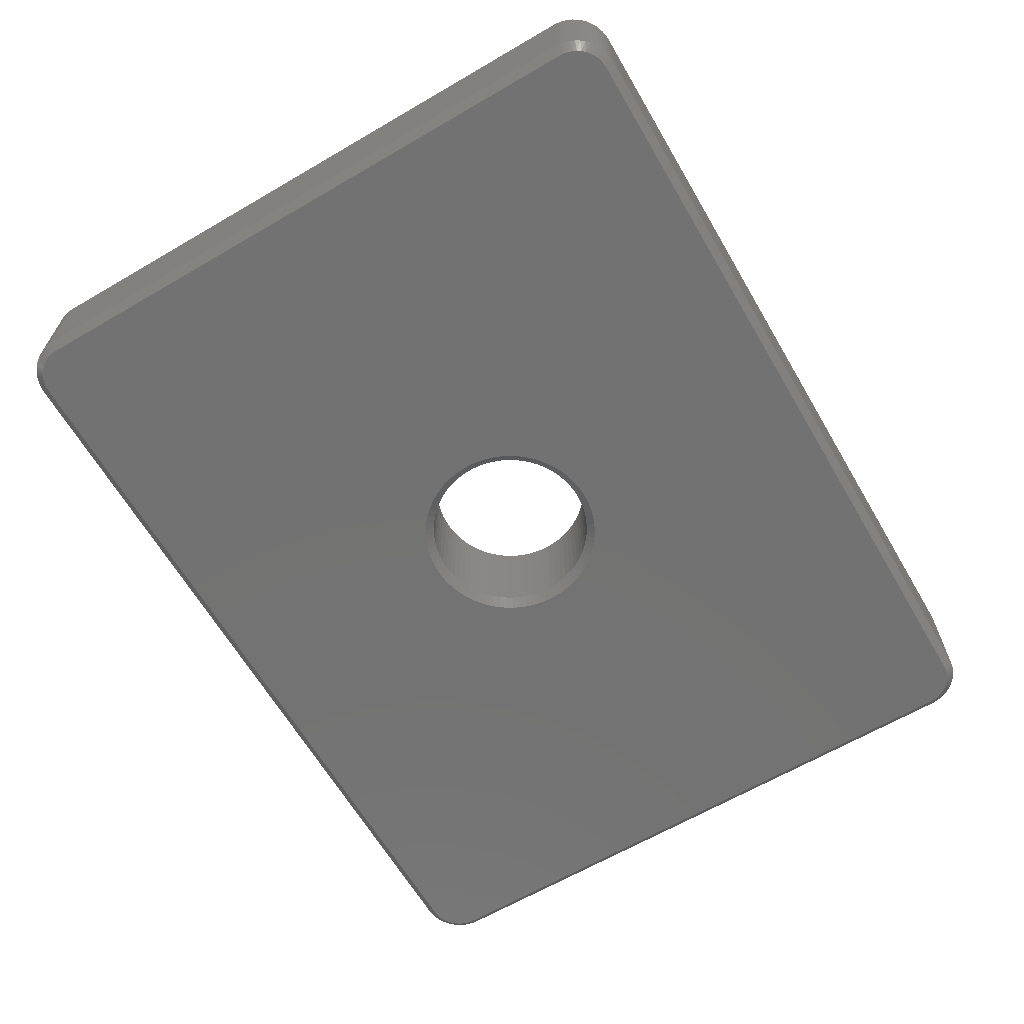
<metadata>
{"format":"stl","ext":"stl","renderer":"f3d","projection":"perspective","resolution":1024,"background":"white","views":[{"elev":-64.6,"azim":-59.6,"up":"+Y"}]}
</metadata>
<code>
# stl→obj: 426 verts, 852 faces
v -458.9 82.8 69
v -458.9 82.5 69.3
v -459.1 82.8 69.01
v -459 82.5 69.31
v -459.3 82.8 69.04
v -459.2 82.5 69.34
v -459.4 82.8 69.1
v -459.4 82.5 69.39
v -459.6 82.8 69.17
v -459.5 82.5 69.46
v -459.7 82.8 69.27
v -459.6 82.5 69.55
v -459.9 82.8 69.38
v -459.7 82.5 69.65
v -460 82.8 69.51
v -459.8 82.5 69.77
v -460.1 82.8 69.65
v -459.9 82.5 69.9
v -460.2 82.8 69.8
v -460 82.5 70.04
v -460.3 82.8 69.97
v -460.1 82.5 70.19
v -460.3 82.8 70.14
v -460.1 82.5 70.34
v -460.4 82.8 70.32
v -460.1 82.5 70.5
v -460.4 82.8 70.5
v -430.9 82.5 69.3
v -430.9 82.8 69
v -429.4 82.8 70.5
v -429.7 82.5 70.5
v -429.4 82.8 70.32
v -429.7 82.5 70.34
v -429.4 82.8 70.14
v -429.7 82.5 70.19
v -429.5 82.8 69.97
v -429.8 82.5 70.04
v -429.6 82.8 69.8
v -429.9 82.5 69.9
v -429.7 82.8 69.65
v -429.9 82.5 69.77
v -429.8 82.8 69.51
v -430 82.5 69.65
v -429.9 82.8 69.38
v -430.2 82.5 69.55
v -430 82.8 69.27
v -430.3 82.5 69.46
v -430.2 82.8 69.17
v -430.4 82.5 69.39
v -430.4 82.8 69.1
v -430.6 82.5 69.34
v -430.5 82.8 69.04
v -430.7 82.5 69.31
v -430.7 82.8 69.01
v -429.7 82.5 92.2
v -429.4 82.8 92.2
v -429.4 82.8 92.38
v -429.7 82.5 92.36
v -429.4 82.8 92.56
v -429.7 82.5 92.51
v -429.5 82.8 92.73
v -429.8 82.5 92.66
v -429.6 82.8 92.9
v -429.9 82.5 92.8
v -429.7 82.8 93.05
v -429.9 82.5 92.93
v -429.8 82.8 93.19
v -430 82.5 93.05
v -429.9 82.8 93.32
v -430.2 82.5 93.15
v -430 82.8 93.43
v -430.3 82.5 93.24
v -430.2 82.8 93.53
v -430.4 82.5 93.31
v -430.4 82.8 93.6
v -430.6 82.5 93.36
v -430.5 82.8 93.66
v -430.7 82.5 93.39
v -430.7 82.8 93.69
v -430.9 82.5 93.4
v -430.9 82.8 93.7
v -458.9 82.5 93.4
v -458.9 82.8 93.7
v -459.1 82.8 93.69
v -459 82.5 93.39
v -459.3 82.8 93.66
v -459.2 82.5 93.36
v -459.4 82.8 93.6
v -459.4 82.5 93.31
v -459.6 82.8 93.53
v -459.5 82.5 93.24
v -459.7 82.8 93.43
v -459.6 82.5 93.15
v -459.9 82.8 93.32
v -459.7 82.5 93.05
v -460 82.8 93.19
v -459.8 82.5 92.93
v -460.1 82.8 93.05
v -459.9 82.5 92.8
v -460.2 82.8 92.9
v -460 82.5 92.66
v -460.3 82.8 92.73
v -460.1 82.5 92.51
v -460.3 82.8 92.56
v -460.1 82.5 92.36
v -460.4 82.8 92.38
v -460.1 82.5 92.2
v -460.4 82.8 92.2
v -429.4 86.5 70.5
v -429.4 86.5 92.2
v -429.4 86.5 70.32
v -429.4 86.5 70.14
v -429.5 86.5 69.97
v -429.6 86.5 69.8
v -429.7 86.5 69.65
v -429.8 86.5 69.51
v -429.9 86.5 69.38
v -430 86.5 69.27
v -430.2 86.5 69.17
v -430.4 86.5 69.1
v -430.5 86.5 69.04
v -430.7 86.5 69.01
v -430.9 86.5 69
v -458.9 86.5 69
v -459.1 86.5 69.01
v -459.3 86.5 69.04
v -459.4 86.5 69.1
v -459.6 86.5 69.17
v -459.7 86.5 69.27
v -459.9 86.5 69.38
v -460 86.5 69.51
v -460.1 86.5 69.65
v -460.2 86.5 69.8
v -460.3 86.5 69.97
v -460.3 86.5 70.14
v -460.4 86.5 70.32
v -460.4 86.5 70.5
v -444.7 82.5 84.59
v -444.9 82.5 84.61
v -445.2 82.5 84.59
v -445.5 82.5 84.56
v -445.8 82.5 84.5
v -446 82.5 84.43
v -446.3 82.5 84.33
v -446.5 82.5 84.21
v -446.8 82.5 84.07
v -447 82.5 83.91
v -447.2 82.5 83.73
v -447.4 82.5 83.54
v -447.6 82.5 83.33
v -447.7 82.5 83.11
v -447.9 82.5 82.88
v -448 82.5 82.63
v -448.1 82.5 82.38
v -448.1 82.5 82.12
v -448.2 82.5 81.85
v -448.2 82.5 81.58
v -448.2 82.5 81.31
v -448.2 82.5 81.03
v -448.2 82.5 80.76
v -448.1 82.5 80.5
v -448.1 82.5 80.23
v -448 82.5 79.98
v -447.9 82.5 79.74
v -447.7 82.5 79.5
v -447.6 82.5 79.28
v -447.4 82.5 79.07
v -447.2 82.5 78.88
v -447 82.5 78.7
v -446.8 82.5 78.54
v -446.5 82.5 78.4
v -446.3 82.5 78.28
v -446 82.5 78.18
v -445.8 82.5 78.11
v -445.5 82.5 78.05
v -445.2 82.5 78.02
v -444.9 82.5 78.01
v -444.7 82.5 78.02
v -444.4 82.5 78.05
v -444.1 82.5 78.11
v -443.9 82.5 78.18
v -443.6 82.5 78.28
v -443.4 82.5 78.4
v -443.1 82.5 78.54
v -442.9 82.5 78.7
v -442.7 82.5 78.88
v -442.5 82.5 79.07
v -442.3 82.5 79.28
v -442.2 82.5 79.5
v -442 82.5 79.74
v -441.9 82.5 79.98
v -441.8 82.5 80.23
v -441.8 82.5 80.5
v -441.7 82.5 80.76
v -441.7 82.5 81.03
v -441.6 82.5 81.31
v -441.7 82.5 81.58
v -441.7 82.5 81.85
v -441.8 82.5 82.12
v -441.8 82.5 82.38
v -441.9 82.5 82.63
v -442 82.5 82.88
v -442.2 82.5 83.11
v -442.3 82.5 83.33
v -442.5 82.5 83.54
v -442.7 82.5 83.73
v -442.9 82.5 83.91
v -443.1 82.5 84.07
v -443.4 82.5 84.21
v -443.6 82.5 84.33
v -443.9 82.5 84.43
v -444.1 82.5 84.5
v -444.4 82.5 84.56
v -460.4 86.5 92.2
v -460.4 86.5 92.38
v -460.3 86.5 92.56
v -460.3 86.5 92.73
v -460.2 86.5 92.9
v -460.1 86.5 93.05
v -460 86.5 93.19
v -459.9 86.5 93.32
v -459.7 86.5 93.43
v -459.6 86.5 93.53
v -459.4 86.5 93.6
v -459.3 86.5 93.66
v -459.1 86.5 93.69
v -458.9 86.5 93.7
v -459.1 86.5 92.55
v -459.1 86.5 70.35
v -454.8 86.5 70.35
v -435.1 86.5 70.35
v -444.8 86.5 78.31
v -444.6 86.5 78.33
v -430.9 86.5 93.7
v -435.1 86.5 92.55
v -454.8 86.5 92.55
v -430.7 86.5 92.55
v -430.7 86.5 93.69
v -430.5 86.5 93.66
v -430.4 86.5 93.6
v -430.2 86.5 93.53
v -430 86.5 93.43
v -429.9 86.5 93.32
v -429.8 86.5 93.19
v -429.7 86.5 93.05
v -429.6 86.5 92.9
v -429.5 86.5 92.73
v -429.4 86.5 92.56
v -429.4 86.5 92.38
v -430.7 86.5 70.35
v -433.5 86.5 76.75
v -435.1 86.5 76.75
v -433 86.5 77.25
v -435.1 86.5 85.75
v -433 86.5 85.25
v -433.5 86.5 85.75
v -443.8 86.5 78.53
v -443.6 86.5 78.64
v -443.4 86.5 78.76
v -443.9 86.5 84.13
v -444.2 86.5 84.21
v -444.4 86.5 84.26
v -445.2 86.5 84.29
v -444.9 86.5 84.31
v -444.7 86.5 84.29
v -445.5 86.5 84.26
v -445.7 86.5 84.21
v -446 86.5 84.13
v -454.8 86.5 85.75
v -446.2 86.5 84.03
v -446.4 86.5 83.91
v -446.7 86.5 83.78
v -446.9 86.5 83.62
v -447 86.5 83.45
v -447.2 86.5 83.26
v -447.4 86.5 83.06
v -447.5 86.5 82.84
v -447.6 86.5 82.62
v -447.8 86.5 82.38
v -447.8 86.5 82.13
v -447.9 86.5 81.88
v -447.9 86.5 81.63
v -447.9 86.5 81.37
v -454.8 86.5 76.75
v -447.9 86.5 81.11
v -447.9 86.5 80.86
v -447.9 86.5 80.6
v -447.8 86.5 80.35
v -447.7 86.5 80.11
v -447.6 86.5 79.88
v -447.5 86.5 79.66
v -447.3 86.5 79.45
v -447.1 86.5 79.25
v -447 86.5 79.07
v -446.8 86.5 78.91
v -446.5 86.5 78.76
v -446.3 86.5 78.64
v -446.1 86.5 78.53
v -445.8 86.5 78.44
v -445.6 86.5 78.38
v -445.3 86.5 78.33
v -445.1 86.5 78.31
v -444.3 86.5 78.38
v -444.1 86.5 78.44
v -443.1 86.5 78.91
v -442.9 86.5 79.07
v -442.8 86.5 79.25
v -442.6 86.5 79.45
v -442.4 86.5 79.66
v -442.3 86.5 79.88
v -442.2 86.5 80.11
v -442.1 86.5 80.35
v -442 86.5 80.6
v -442 86.5 80.86
v -442 86.5 81.11
v -442 86.5 81.37
v -442 86.5 81.63
v -442 86.5 81.88
v -442.1 86.5 82.13
v -442.1 86.5 82.38
v -442.3 86.5 82.62
v -442.4 86.5 82.84
v -442.5 86.5 83.06
v -442.7 86.5 83.26
v -442.9 86.5 83.45
v -443 86.5 83.62
v -443.2 86.5 83.78
v -443.5 86.5 83.91
v -443.7 86.5 84.03
v -456.3 86.5 76.75
v -456.8 86.5 77.25
v -456.8 86.5 85.25
v -456.3 86.5 85.75
v -444.7 82.8 84.29
v -444.9 82.8 84.31
v -444.4 82.8 84.26
v -444.2 82.8 84.21
v -443.9 82.8 84.13
v -443.7 82.8 84.03
v -443.5 82.8 83.91
v -443.2 82.8 83.78
v -443 82.8 83.62
v -442.9 82.8 83.45
v -442.7 82.8 83.26
v -442.5 82.8 83.06
v -442.4 82.8 82.84
v -442.3 82.8 82.62
v -442.1 82.8 82.38
v -442.1 82.8 82.13
v -442 82.8 81.88
v -442 82.8 81.63
v -442 82.8 81.37
v -442 82.8 81.11
v -442 82.8 80.86
v -442 82.8 80.6
v -442.1 82.8 80.35
v -442.2 82.8 80.11
v -442.3 82.8 79.88
v -442.4 82.8 79.66
v -442.6 82.8 79.45
v -442.8 82.8 79.25
v -442.9 82.8 79.07
v -443.1 82.8 78.91
v -443.4 82.8 78.76
v -443.6 82.8 78.64
v -443.8 82.8 78.53
v -444.1 82.8 78.44
v -444.3 82.8 78.38
v -444.6 82.8 78.33
v -444.8 82.8 78.31
v -445.1 82.8 78.31
v -445.3 82.8 78.33
v -445.6 82.8 78.38
v -445.8 82.8 78.44
v -446.1 82.8 78.53
v -446.3 82.8 78.64
v -446.5 82.8 78.76
v -446.8 82.8 78.91
v -447 82.8 79.07
v -447.1 82.8 79.25
v -447.3 82.8 79.45
v -447.5 82.8 79.66
v -447.6 82.8 79.88
v -447.7 82.8 80.11
v -447.8 82.8 80.35
v -447.9 82.8 80.6
v -447.9 82.8 80.86
v -447.9 82.8 81.11
v -447.9 82.8 81.37
v -447.9 82.8 81.63
v -447.9 82.8 81.88
v -447.8 82.8 82.13
v -447.8 82.8 82.38
v -447.6 82.8 82.62
v -447.5 82.8 82.84
v -447.4 82.8 83.06
v -447.2 82.8 83.26
v -447 82.8 83.45
v -446.9 82.8 83.62
v -446.7 82.8 83.78
v -446.4 82.8 83.91
v -446.2 82.8 84.03
v -446 82.8 84.13
v -445.7 82.8 84.21
v -445.5 82.8 84.26
v -445.2 82.8 84.29
v -456.8 84.5 77.25
v -456.3 84.5 76.75
v -454.8 84.5 76.75
v -456.3 84.5 85.75
v -456.8 84.5 85.25
v -454.8 84.5 85.75
v -433.5 84.5 76.75
v -433 84.5 77.25
v -435.1 84.5 76.75
v -433 84.5 85.25
v -433.5 84.5 85.75
v -454.8 84.5 92.55
v -459.1 84.5 92.55
v -454.8 84.5 70.35
v -459.1 84.5 70.35
v -435.1 84.5 70.35
v -430.7 84.5 70.35
v -435.1 84.5 85.75
v -435.1 84.5 92.55
v -430.7 84.5 92.55
f 1 2 3
f 3 2 4
f 3 4 5
f 5 4 6
f 5 6 7
f 7 6 8
f 7 8 9
f 9 8 10
f 9 10 11
f 11 10 12
f 11 12 13
f 13 12 14
f 13 14 15
f 15 14 16
f 15 16 17
f 17 16 18
f 17 18 19
f 19 18 20
f 19 20 21
f 21 20 22
f 21 22 23
f 23 22 24
f 23 24 25
f 25 24 26
f 25 26 27
f 28 2 29
f 29 2 1
f 30 31 32
f 32 31 33
f 32 33 34
f 34 33 35
f 34 35 36
f 36 35 37
f 36 37 38
f 38 37 39
f 38 39 40
f 40 39 41
f 40 41 42
f 42 41 43
f 42 43 44
f 44 43 45
f 44 45 46
f 46 45 47
f 46 47 48
f 48 47 49
f 48 49 50
f 50 49 51
f 50 51 52
f 52 51 53
f 52 53 54
f 54 53 28
f 54 28 29
f 55 31 56
f 56 31 30
f 56 57 55
f 55 57 58
f 58 57 59
f 58 59 60
f 60 59 61
f 60 61 62
f 62 61 63
f 62 63 64
f 64 63 65
f 64 65 66
f 66 65 67
f 66 67 68
f 68 67 69
f 68 69 70
f 70 69 71
f 70 71 72
f 72 71 73
f 72 73 74
f 74 73 75
f 74 75 76
f 76 75 77
f 76 77 78
f 78 77 79
f 78 79 80
f 80 79 81
f 82 80 83
f 83 80 81
f 83 84 82
f 82 84 85
f 85 84 86
f 85 86 87
f 87 86 88
f 87 88 89
f 89 88 90
f 89 90 91
f 91 90 92
f 91 92 93
f 93 92 94
f 93 94 95
f 95 94 96
f 95 96 97
f 97 96 98
f 97 98 99
f 99 98 100
f 99 100 101
f 101 100 102
f 101 102 103
f 103 102 104
f 103 104 105
f 105 104 106
f 105 106 107
f 107 106 108
f 26 107 27
f 27 107 108
f 30 109 56
f 56 109 110
f 30 32 109
f 109 32 111
f 111 32 34
f 111 34 112
f 112 34 36
f 112 36 113
f 113 36 38
f 113 38 114
f 114 38 40
f 114 40 115
f 115 40 42
f 115 42 116
f 116 42 44
f 116 44 117
f 117 44 46
f 117 46 118
f 118 46 48
f 118 48 119
f 119 48 50
f 119 50 120
f 120 50 52
f 120 52 121
f 121 52 54
f 121 54 122
f 122 54 29
f 122 29 123
f 1 124 29
f 29 124 123
f 1 3 124
f 124 3 125
f 125 3 5
f 125 5 126
f 126 5 7
f 126 7 127
f 127 7 9
f 127 9 128
f 128 9 11
f 128 11 129
f 129 11 13
f 129 13 130
f 130 13 15
f 130 15 131
f 131 15 17
f 131 17 132
f 132 17 19
f 132 19 133
f 133 19 21
f 133 21 134
f 134 21 23
f 134 23 135
f 135 23 25
f 135 25 136
f 136 25 27
f 136 27 137
f 138 80 139
f 139 80 82
f 139 82 140
f 140 82 141
f 141 82 142
f 142 82 143
f 143 82 144
f 144 82 145
f 145 82 146
f 146 82 147
f 147 82 107
f 147 107 148
f 148 107 149
f 149 107 150
f 150 107 151
f 151 107 152
f 152 107 153
f 153 107 154
f 154 107 155
f 155 107 156
f 156 107 157
f 157 107 158
f 158 107 26
f 158 26 159
f 159 26 160
f 160 26 161
f 161 26 162
f 162 26 163
f 163 26 164
f 164 26 165
f 165 26 166
f 166 26 167
f 167 26 168
f 168 26 169
f 169 26 2
f 169 2 170
f 170 2 171
f 171 2 172
f 172 2 173
f 173 2 174
f 174 2 175
f 175 2 176
f 176 2 177
f 177 2 28
f 177 28 178
f 178 28 179
f 179 28 180
f 180 28 181
f 181 28 182
f 182 28 183
f 183 28 184
f 184 28 185
f 185 28 31
f 185 31 186
f 186 31 187
f 187 31 188
f 188 31 189
f 189 31 190
f 190 31 191
f 191 31 192
f 192 31 193
f 193 31 194
f 194 31 195
f 195 31 196
f 196 31 55
f 196 55 197
f 197 55 198
f 198 55 199
f 199 55 200
f 200 55 201
f 201 55 202
f 202 55 203
f 203 55 204
f 204 55 205
f 205 55 206
f 206 55 207
f 207 55 80
f 207 80 208
f 208 80 209
f 209 80 210
f 210 80 211
f 211 80 212
f 212 80 213
f 213 80 138
f 26 24 2
f 2 24 22
f 2 22 20
f 20 18 2
f 2 18 16
f 2 16 14
f 14 12 2
f 2 12 10
f 2 10 8
f 8 6 2
f 2 6 4
f 53 51 28
f 28 51 49
f 28 49 47
f 47 45 28
f 28 45 43
f 28 43 41
f 41 39 28
f 28 39 37
f 28 37 35
f 35 33 28
f 28 33 31
f 55 58 80
f 80 58 60
f 80 60 62
f 62 64 80
f 80 64 66
f 80 66 68
f 68 70 80
f 80 70 72
f 80 72 74
f 74 76 80
f 80 76 78
f 85 87 82
f 82 87 89
f 82 89 91
f 91 93 82
f 82 93 95
f 82 95 97
f 97 99 82
f 82 99 101
f 82 101 103
f 103 105 82
f 82 105 107
f 108 106 214
f 214 106 215
f 215 106 104
f 215 104 216
f 216 104 102
f 216 102 217
f 217 102 100
f 217 100 218
f 218 100 98
f 218 98 219
f 219 98 96
f 219 96 220
f 220 96 94
f 220 94 221
f 221 94 92
f 221 92 222
f 222 92 90
f 222 90 223
f 223 90 88
f 223 88 224
f 224 88 86
f 224 86 225
f 225 86 84
f 225 84 226
f 226 84 83
f 226 83 227
f 108 214 27
f 27 214 137
f 215 228 214
f 214 228 229
f 214 229 137
f 137 229 136
f 136 229 135
f 135 229 134
f 134 229 133
f 133 229 132
f 132 229 131
f 131 229 130
f 130 229 129
f 129 229 128
f 128 229 127
f 127 229 126
f 126 229 125
f 125 229 124
f 124 229 230
f 124 230 231
f 231 230 232
f 231 232 233
f 215 216 228
f 228 216 217
f 228 217 218
f 218 219 228
f 228 219 220
f 228 220 221
f 221 222 228
f 228 222 223
f 228 223 224
f 224 225 228
f 228 225 226
f 228 226 227
f 234 235 227
f 227 235 236
f 227 236 228
f 235 234 237
f 237 234 238
f 237 238 239
f 239 240 237
f 237 240 241
f 237 241 242
f 242 243 237
f 237 243 244
f 237 244 245
f 245 246 237
f 237 246 247
f 237 247 248
f 248 249 237
f 237 249 110
f 237 110 250
f 250 110 109
f 250 109 111
f 111 112 250
f 250 112 113
f 250 113 114
f 114 115 250
f 250 115 116
f 250 116 117
f 117 118 250
f 250 118 119
f 250 119 120
f 120 121 250
f 250 121 122
f 250 122 123
f 250 123 231
f 231 123 124
f 251 252 253
f 253 252 254
f 253 254 255
f 255 254 256
f 231 257 252
f 252 257 258
f 252 258 259
f 254 260 235
f 235 260 261
f 235 261 262
f 263 236 264
f 264 236 235
f 264 235 265
f 265 235 262
f 263 266 236
f 236 266 267
f 236 267 268
f 236 268 269
f 269 268 270
f 269 270 271
f 271 272 269
f 269 272 273
f 269 273 274
f 274 275 269
f 269 275 276
f 269 276 277
f 277 278 269
f 269 278 279
f 269 279 280
f 280 281 269
f 269 281 282
f 269 282 283
f 269 283 284
f 284 283 285
f 284 285 286
f 286 287 284
f 284 287 288
f 284 288 289
f 289 290 284
f 284 290 291
f 284 291 292
f 292 293 284
f 284 293 294
f 284 294 295
f 295 296 284
f 284 296 297
f 284 297 298
f 284 298 230
f 230 298 299
f 230 299 300
f 300 301 230
f 230 301 302
f 230 302 232
f 233 303 231
f 231 303 304
f 231 304 257
f 259 305 252
f 252 305 306
f 252 306 307
f 307 308 252
f 252 308 309
f 252 309 310
f 310 311 252
f 252 311 312
f 252 312 313
f 313 314 252
f 252 314 315
f 252 315 316
f 252 316 254
f 254 316 317
f 254 317 318
f 318 319 254
f 254 319 320
f 254 320 321
f 321 322 254
f 254 322 323
f 254 323 324
f 324 325 254
f 254 325 326
f 254 326 327
f 327 328 254
f 254 328 329
f 254 329 260
f 330 331 284
f 284 331 332
f 284 332 269
f 269 332 333
f 81 79 234
f 234 79 238
f 238 79 77
f 238 77 239
f 239 77 75
f 239 75 240
f 240 75 73
f 240 73 241
f 241 73 71
f 241 71 242
f 242 71 69
f 242 69 243
f 243 69 67
f 243 67 244
f 244 67 65
f 244 65 245
f 245 65 63
f 245 63 246
f 246 63 61
f 246 61 247
f 247 61 59
f 247 59 248
f 248 59 57
f 248 57 249
f 249 57 56
f 249 56 110
f 81 234 83
f 83 234 227
f 334 138 335
f 335 138 139
f 335 139 140
f 138 334 213
f 213 334 336
f 213 336 212
f 212 336 337
f 212 337 211
f 211 337 338
f 211 338 210
f 210 338 339
f 210 339 209
f 209 339 340
f 209 340 208
f 208 340 341
f 208 341 207
f 207 341 342
f 207 342 206
f 206 342 343
f 206 343 205
f 205 343 344
f 205 344 204
f 204 344 345
f 204 345 203
f 203 345 346
f 203 346 202
f 202 346 347
f 202 347 201
f 201 347 348
f 201 348 200
f 200 348 349
f 200 349 199
f 199 349 350
f 199 350 198
f 198 350 351
f 198 351 197
f 197 351 352
f 197 352 196
f 196 352 353
f 196 353 195
f 195 353 354
f 195 354 194
f 194 354 355
f 194 355 193
f 193 355 356
f 193 356 192
f 192 356 357
f 192 357 191
f 191 357 358
f 191 358 190
f 190 358 189
f 189 358 359
f 189 359 188
f 188 359 360
f 188 360 187
f 187 360 361
f 187 361 186
f 186 361 362
f 186 362 185
f 185 362 363
f 185 363 184
f 184 363 364
f 184 364 183
f 183 364 365
f 183 365 182
f 182 365 366
f 182 366 181
f 181 366 367
f 181 367 180
f 180 367 368
f 180 368 179
f 179 368 369
f 179 369 178
f 178 369 370
f 178 370 177
f 177 370 371
f 177 371 176
f 176 371 372
f 176 372 175
f 175 372 373
f 175 373 174
f 174 373 374
f 174 374 173
f 173 374 375
f 173 375 172
f 172 375 376
f 172 376 171
f 171 376 377
f 171 377 170
f 170 377 378
f 170 378 169
f 169 378 379
f 169 379 168
f 168 379 380
f 168 380 167
f 167 380 381
f 167 381 166
f 166 381 382
f 166 382 165
f 165 382 383
f 165 383 164
f 164 383 163
f 163 383 384
f 163 384 162
f 162 384 385
f 162 385 161
f 161 385 386
f 161 386 160
f 160 386 387
f 160 387 159
f 159 387 388
f 159 388 158
f 158 388 389
f 158 389 157
f 157 389 390
f 157 390 156
f 156 390 391
f 156 391 155
f 155 391 392
f 155 392 154
f 154 392 393
f 154 393 153
f 153 393 394
f 153 394 152
f 152 394 395
f 152 395 151
f 151 395 396
f 151 396 150
f 150 396 397
f 150 397 149
f 149 397 398
f 149 398 148
f 148 398 399
f 148 399 147
f 147 399 400
f 147 400 146
f 146 400 401
f 146 401 145
f 145 401 402
f 145 402 144
f 144 402 403
f 144 403 143
f 143 403 404
f 143 404 142
f 142 404 405
f 142 405 141
f 141 405 406
f 141 406 140
f 140 406 335
f 265 334 264
f 264 334 335
f 264 335 263
f 263 335 406
f 263 406 266
f 266 406 405
f 266 405 267
f 267 405 404
f 267 404 268
f 268 404 403
f 268 403 270
f 270 403 402
f 270 402 271
f 271 402 401
f 271 401 272
f 272 401 400
f 272 400 273
f 273 400 399
f 273 399 274
f 274 399 398
f 274 398 275
f 275 398 397
f 275 397 276
f 276 397 396
f 276 396 277
f 277 396 395
f 277 395 278
f 278 395 394
f 278 394 279
f 279 394 393
f 279 393 280
f 280 393 392
f 280 392 281
f 281 392 391
f 281 391 282
f 282 391 390
f 282 390 283
f 283 390 389
f 283 389 285
f 285 389 388
f 285 388 286
f 286 388 387
f 286 387 287
f 287 387 386
f 287 386 288
f 288 386 385
f 288 385 289
f 289 385 384
f 289 384 290
f 290 384 383
f 290 383 291
f 291 383 382
f 291 382 292
f 292 382 381
f 292 381 293
f 293 381 380
f 293 380 294
f 294 380 379
f 294 379 295
f 295 379 378
f 295 378 296
f 296 378 377
f 296 377 297
f 297 377 376
f 297 376 298
f 298 376 375
f 298 375 299
f 299 375 374
f 299 374 300
f 300 374 373
f 300 373 301
f 301 373 372
f 301 372 302
f 302 372 371
f 302 371 232
f 232 371 370
f 232 370 233
f 233 370 369
f 233 369 303
f 303 369 368
f 303 368 304
f 304 368 367
f 304 367 257
f 257 367 366
f 257 366 258
f 258 366 365
f 258 365 259
f 259 365 364
f 259 364 305
f 305 364 363
f 305 363 306
f 306 363 362
f 306 362 307
f 307 362 361
f 307 361 308
f 308 361 360
f 308 360 309
f 309 360 359
f 309 359 310
f 310 359 358
f 310 358 311
f 311 358 357
f 311 357 312
f 312 357 356
f 312 356 313
f 313 356 355
f 313 355 314
f 314 355 354
f 314 354 315
f 315 354 353
f 315 353 316
f 316 353 352
f 316 352 317
f 317 352 351
f 317 351 318
f 318 351 350
f 318 350 319
f 319 350 349
f 319 349 320
f 320 349 348
f 320 348 321
f 321 348 347
f 321 347 322
f 322 347 346
f 322 346 323
f 323 346 345
f 323 345 324
f 324 345 344
f 324 344 325
f 325 344 343
f 325 343 326
f 326 343 342
f 326 342 327
f 327 342 341
f 327 341 328
f 328 341 340
f 328 340 329
f 329 340 339
f 329 339 260
f 260 339 338
f 260 338 261
f 261 338 337
f 261 337 262
f 262 337 336
f 262 336 265
f 265 336 334
f 331 330 407
f 407 330 408
f 408 330 409
f 409 330 284
f 333 332 410
f 410 332 411
f 333 410 269
f 269 410 412
f 251 253 413
f 413 253 414
f 251 413 252
f 252 413 415
f 255 256 416
f 416 256 417
f 414 253 416
f 416 253 255
f 236 418 228
f 228 418 419
f 409 420 408
f 408 420 421
f 408 421 407
f 407 421 411
f 411 421 419
f 411 419 410
f 410 419 418
f 410 418 412
f 229 421 230
f 230 421 420
f 228 419 229
f 229 419 421
f 231 422 250
f 250 422 423
f 424 425 417
f 417 425 426
f 417 426 416
f 416 426 423
f 416 423 414
f 414 423 413
f 413 423 422
f 413 422 415
f 237 426 235
f 235 426 425
f 250 423 237
f 237 423 426
f 254 235 424
f 424 235 425
f 284 230 409
f 409 230 420
f 236 269 418
f 418 269 412
f 231 252 422
f 422 252 415
f 331 407 332
f 332 407 411
f 417 256 424
f 424 256 254

</code>
